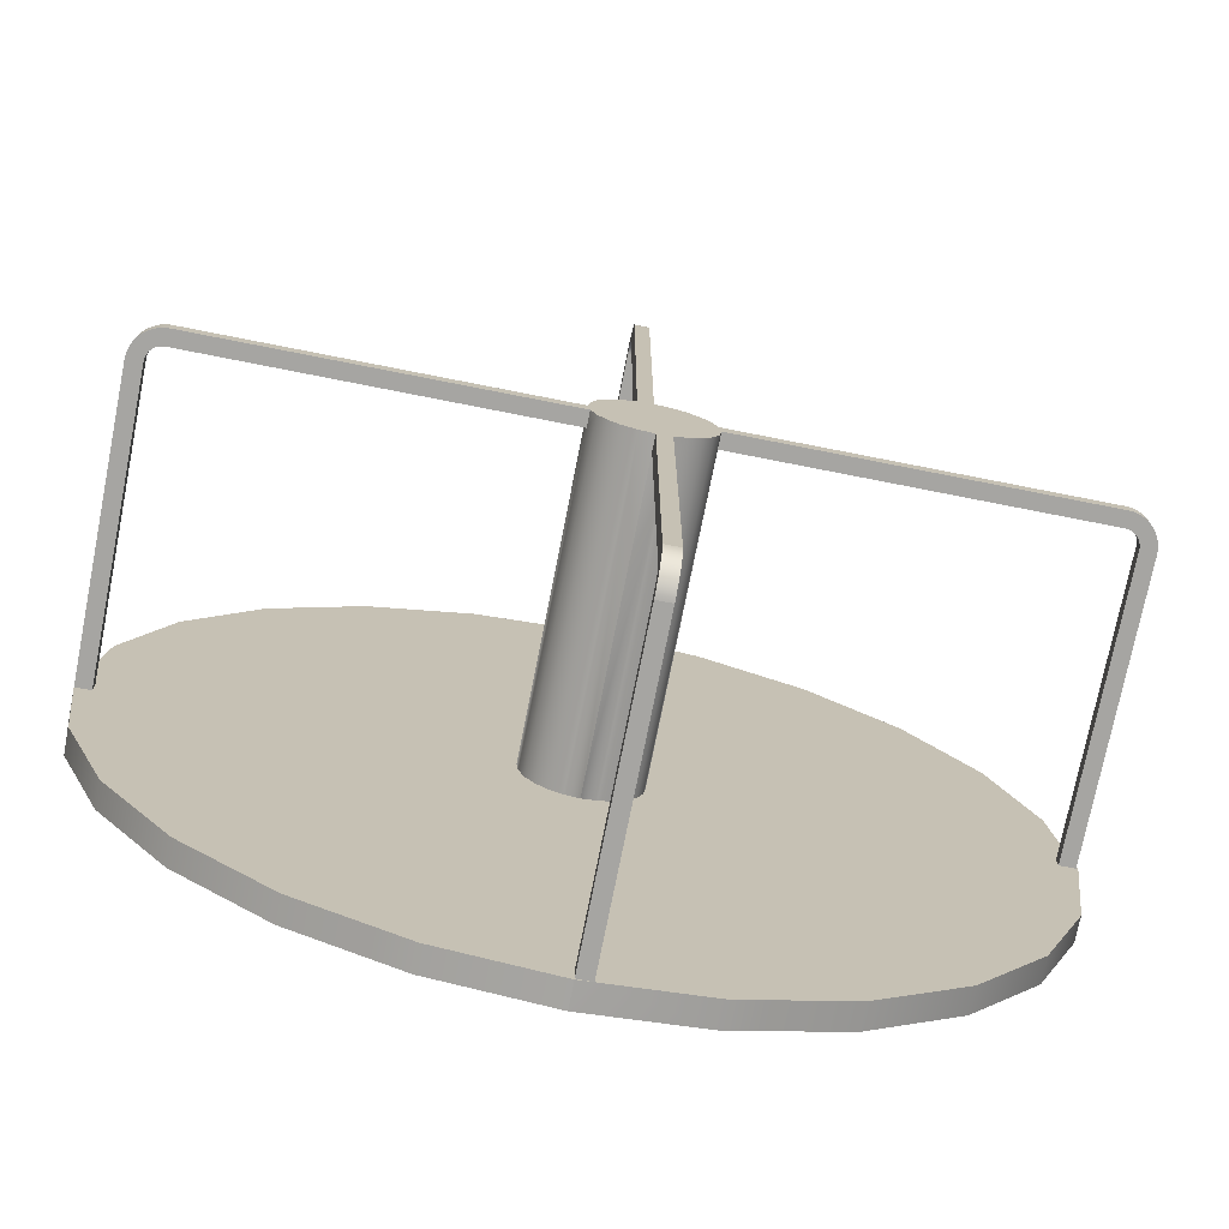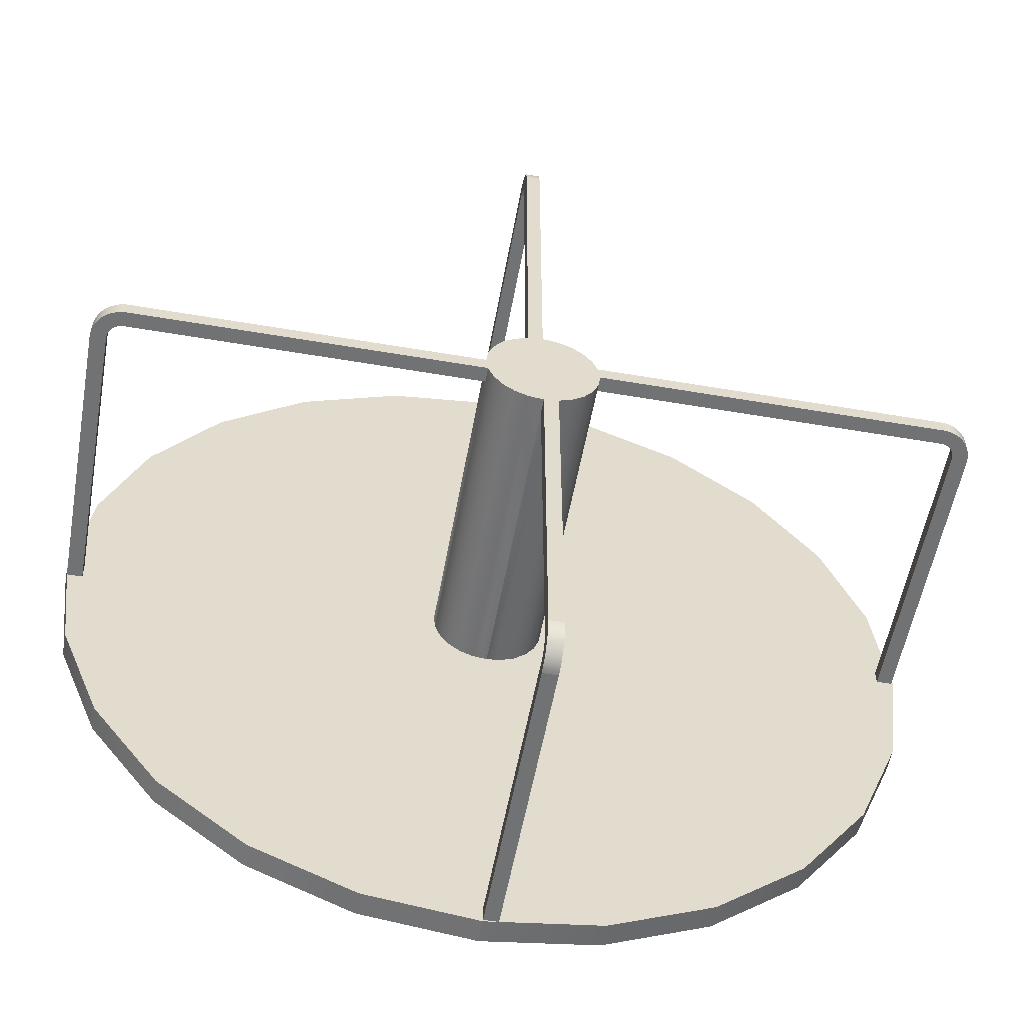
<metadata>
{"format":"obj","ext":"obj","renderer":"f3d","projection":"perspective","resolution":1024,"background":"white","views":[{"elev":-73.8,"azim":168.8,"up":"+Z"},{"elev":-55.4,"azim":169.8,"up":"+Z"}]}
</metadata>
<code>
v 0 1.034 1.33
v 0.04661 1.039 1.325
v 0 1.039 1.325
v 0.04661 1.034 1.33
v 0.04661 1.029 1.334
v 0 1.029 1.334
v 0 1.036 1.386
v 0 1.023 1.39
v 0 1.023 1.338
v 0 1.017 1.34
v 0 1.011 1.342
v 0 1.01 1.393
v 0 1.004 1.344
v 0 0.9973 1.394
v 0 0.9973 1.344
v 0 0.08 1.344
v 0 0.08 1.394
v 0.04661 0.08 1.344
v 0.04661 0.08 1.394
v 0 0.08 1.4
v 0 -0 1.4
v 0.3623 -0 1.352
v 0.7 -0 1.212
v 0.9899 -0 0.9899
v 1.212 -0 0.7
v 1.352 -0 0.3623
v 0 -0 0.1801
v 0.04661 -0 0.1739
v 0.09004 -0 0.1559
v 0.1273 -0 0.1273
v 0.1559 -0 0.09004
v 0.1739 -0 0.04661
v 0.1801 -0 0
v 1.4 -0 0
v 1.4 0.08 0
v 0.1801 0.08 0
v 0.1739 1.1 0.04661
v 0.1559 1.1 0.09004
v 0.1273 1.1 0.1273
v 0.09004 1.1 0.1559
v 0.04661 1.05 0.1739
v 0.04661 1.1 0.1739
v 0.04661 1.058 1.372
v 0.04661 1.05 1.294
v 0.04661 1.05 1.378
v 0.04661 1.049 1.301
v 0.04661 1.048 1.307
v 0.04661 1.047 1.38
v 0.04661 1.046 1.313
v 0.04661 1.042 1.319
v 0.04661 1.036 1.386
v 0.04661 1.023 1.39
v 0.04661 1.023 1.338
v 0.04661 1.017 1.34
v 0.04661 1.011 1.342
v 0.04661 1.01 1.393
v 0.04661 1.004 1.344
v 0.04661 0.9973 1.394
v 0.04661 0.9973 1.344
v 0.3623 0.08 1.352
v 0.7 0.08 1.212
v 0.9899 0.08 0.9899
v 1.212 0.08 0.7
v 1.352 0.08 0.3623
v 0 0.08 0.1801
v 0 0.08 0
v 0 1.05 0.1801
v 0 1.1 0.1801
v 0.04661 1.1 1.294
v 0 1.1 1.294
v 0 1.098 1.307
v 0.04661 1.098 1.307
v 0 1.095 1.32
v 0.04661 1.095 1.32
v 0 1.091 1.332
v 0.04661 1.091 1.332
v 0 1.085 1.343
v 0.04661 1.085 1.343
v 0 1.077 1.354
v 0.04661 1.084 1.344
v 0.04661 1.077 1.354
v 0 1.068 1.364
v 0.04661 1.068 1.364
v 0 1.058 1.372
v 0 1.05 1.294
v 0 1.049 1.301
v 0 1.048 1.307
v 0 1.047 1.38
v 0 1.046 1.313
v 0 1.042 1.319
v 0.1801 1.1 0
v 0 1.1 0
f 33 35 34
f 35 33 36
f 33 37 36
f 37 33 32
f 31 37 32
f 37 31 38
f 31 39 38
f 39 31 30
f 29 39 30
f 39 29 40
f 28 40 29
f 41 40 28
f 40 41 42
f 65 17 16
f 65 20 17
f 27 20 65
f 20 27 21
f 65 41 27
f 41 65 67
f 68 41 67
f 41 68 42
f 68 40 42
f 68 39 40
f 68 38 39
f 68 37 38
f 68 91 37
f 91 68 92
f 36 37 91
f 27 41 28
f 1 2 3
f 2 1 4
f 1 5 4
f 5 1 6
f 6 7 1
f 6 8 7
f 9 8 6
f 10 8 9
f 11 8 10
f 11 12 8
f 13 12 11
f 13 14 12
f 15 14 13
f 16 14 15
f 14 16 17
f 17 18 16
f 18 17 19
f 20 19 17
f 69 68 42
f 68 69 70
f 71 69 70
f 69 71 72
f 73 72 71
f 72 73 74
f 75 74 73
f 74 75 76
f 77 76 75
f 76 77 78
f 79 78 77
f 78 79 80
f 80 79 81
f 82 81 79
f 81 82 83
f 82 43 83
f 43 82 84
f 68 84 82
f 67 84 68
f 85 84 67
f 86 84 85
f 87 84 86
f 87 88 84
f 89 88 87
f 90 88 89
f 3 88 90
f 3 7 88
f 1 7 3
f 51 88 7
f 88 51 48
f 43 88 48
f 88 43 84
f 43 48 45
f 8 51 7
f 51 8 52
f 8 56 52
f 56 8 12
f 12 58 56
f 58 12 14
f 3 50 90
f 50 3 2
f 49 90 50
f 90 49 89
f 47 89 49
f 89 47 87
f 46 87 47
f 87 46 86
f 44 86 46
f 86 44 85
f 67 44 85
f 44 67 41
f 68 82 79
f 68 79 77
f 68 77 75
f 68 75 73
f 68 73 71
f 68 71 70
f 59 13 15
f 13 59 57
f 57 11 13
f 11 57 55
f 54 11 55
f 11 54 10
f 54 9 10
f 9 54 53
f 5 9 53
f 9 5 6
f 21 19 20
f 19 21 22
f 21 23 22
f 21 24 23
f 21 25 24
f 21 26 25
f 27 26 21
f 28 26 27
f 29 26 28
f 30 26 29
f 31 26 30
f 32 26 31
f 33 26 32
f 26 33 34
f 60 18 19
f 61 18 60
f 61 16 18
f 62 16 61
f 63 16 62
f 64 16 63
f 64 65 16
f 35 65 64
f 36 65 35
f 65 36 66
f 26 35 64
f 35 26 34
f 63 26 64
f 26 63 25
f 63 24 25
f 24 63 62
f 61 24 62
f 24 61 23
f 60 23 61
f 23 60 22
f 19 22 60
f 41 43 42
f 44 43 41
f 44 45 43
f 46 45 44
f 47 45 46
f 47 48 45
f 49 48 47
f 50 48 49
f 2 48 50
f 2 51 48
f 4 51 2
f 5 51 4
f 5 52 51
f 53 52 5
f 54 52 53
f 55 52 54
f 55 56 52
f 57 56 55
f 57 58 56
f 59 58 57
f 18 58 59
f 58 18 19
f 19 14 58
f 14 19 17
f 42 43 83
f 42 83 81
f 42 81 80
f 42 80 78
f 42 78 76
f 42 76 74
f 42 74 72
f 42 72 69
f 18 15 16
f 15 18 59
v 0 1.034 -1.33
v -0.04661 1.039 -1.325
v 0 1.039 -1.325
v -0.04661 1.034 -1.33
v -0.04661 1.029 -1.334
v 0 1.029 -1.334
v 0 1.036 -1.386
v 0 1.023 -1.39
v 0 1.023 -1.338
v 0 1.017 -1.34
v 0 1.011 -1.342
v 0 1.01 -1.393
v 0 1.004 -1.344
v 0 0.9973 -1.394
v 0 0.9973 -1.344
v 0 0.08 -1.344
v 0 0.08 -1.394
v -0.04661 0.08 -1.344
v -0.04661 0.08 -1.394
v 0 0.08 -1.4
v 0 0 -1.4
v -0.3623 0 -1.352
v -0.7 0 -1.212
v -0.9899 0 -0.9899
v -1.212 0 -0.7
v -1.352 0 -0.3623
v -0 0 -0.1801
v -0.04661 0 -0.1739
v -0.09004 0 -0.1559
v -0.1273 0 -0.1273
v -0.1559 0 -0.09004
v -0.1739 0 -0.04661
v -0.1801 0 -0
v -1.4 0 -0
v -1.4 0.08 0
v -0.1801 0.08 0
v -0.1739 1.1 -0.04661
v -0.1559 1.1 -0.09004
v -0.1273 1.1 -0.1273
v -0.09004 1.1 -0.1559
v -0.04661 1.05 -0.1739
v -0.04661 1.1 -0.1739
v -0.04661 1.058 -1.372
v -0.04661 1.05 -1.294
v -0.04661 1.05 -1.378
v -0.04661 1.049 -1.301
v -0.04661 1.048 -1.307
v -0.04661 1.047 -1.38
v -0.04661 1.046 -1.313
v -0.04661 1.042 -1.319
v -0.04661 1.036 -1.386
v -0.04661 1.023 -1.39
v -0.04661 1.023 -1.338
v -0.04661 1.017 -1.34
v -0.04661 1.011 -1.342
v -0.04661 1.01 -1.393
v -0.04661 1.004 -1.344
v -0.04661 0.9973 -1.394
v -0.04661 0.9973 -1.344
v -0.3623 0.08 -1.352
v -0.7 0.08 -1.212
v -0.9899 0.08 -0.9899
v -1.212 0.08 -0.7
v -1.352 0.08 -0.3623
v -0 0.08 -0.1801
v -0 0.08 0
v -0 1.05 -0.1801
v -0 1.1 -0.1801
v -0.04661 1.1 -1.294
v 0 1.1 -1.294
v 0 1.098 -1.307
v -0.04661 1.098 -1.307
v 0 1.095 -1.32
v -0.04661 1.095 -1.32
v 0 1.091 -1.332
v -0.04661 1.091 -1.332
v 0 1.085 -1.343
v -0.04661 1.085 -1.343
v 0 1.077 -1.354
v -0.04661 1.084 -1.344
v -0.04661 1.077 -1.354
v 0 1.068 -1.364
v -0.04661 1.068 -1.364
v 0 1.058 -1.372
v 0 1.05 -1.294
v 0 1.049 -1.301
v 0 1.048 -1.307
v 0 1.047 -1.38
v 0 1.046 -1.313
v 0 1.042 -1.319
v -0.1801 1.1 0
v -0 1.1 0
f 125 127 126
f 127 125 128
f 125 129 128
f 129 125 124
f 123 129 124
f 129 123 130
f 123 131 130
f 131 123 122
f 121 131 122
f 131 121 132
f 120 132 121
f 133 132 120
f 132 133 134
f 157 109 108
f 157 112 109
f 119 112 157
f 112 119 113
f 157 133 119
f 133 157 159
f 160 133 159
f 133 160 134
f 160 132 134
f 160 131 132
f 160 130 131
f 160 129 130
f 160 183 129
f 183 160 184
f 128 129 183
f 119 133 120
f 93 94 95
f 94 93 96
f 93 97 96
f 97 93 98
f 98 99 93
f 98 100 99
f 101 100 98
f 102 100 101
f 103 100 102
f 103 104 100
f 105 104 103
f 105 106 104
f 107 106 105
f 108 106 107
f 106 108 109
f 109 110 108
f 110 109 111
f 112 111 109
f 161 160 134
f 160 161 162
f 163 161 162
f 161 163 164
f 165 164 163
f 164 165 166
f 167 166 165
f 166 167 168
f 169 168 167
f 168 169 170
f 171 170 169
f 170 171 172
f 172 171 173
f 174 173 171
f 173 174 175
f 174 135 175
f 135 174 176
f 160 176 174
f 159 176 160
f 177 176 159
f 178 176 177
f 179 176 178
f 179 180 176
f 181 180 179
f 182 180 181
f 95 180 182
f 95 99 180
f 93 99 95
f 143 180 99
f 180 143 140
f 135 180 140
f 180 135 176
f 135 140 137
f 100 143 99
f 143 100 144
f 100 148 144
f 148 100 104
f 104 150 148
f 150 104 106
f 95 142 182
f 142 95 94
f 141 182 142
f 182 141 181
f 139 181 141
f 181 139 179
f 138 179 139
f 179 138 178
f 136 178 138
f 178 136 177
f 159 136 177
f 136 159 133
f 160 174 171
f 160 171 169
f 160 169 167
f 160 167 165
f 160 165 163
f 160 163 162
f 151 105 107
f 105 151 149
f 149 103 105
f 103 149 147
f 146 103 147
f 103 146 102
f 146 101 102
f 101 146 145
f 97 101 145
f 101 97 98
f 113 111 112
f 111 113 114
f 113 115 114
f 113 116 115
f 113 117 116
f 113 118 117
f 119 118 113
f 120 118 119
f 121 118 120
f 122 118 121
f 123 118 122
f 124 118 123
f 125 118 124
f 118 125 126
f 152 110 111
f 153 110 152
f 153 108 110
f 154 108 153
f 155 108 154
f 156 108 155
f 156 157 108
f 127 157 156
f 128 157 127
f 157 128 158
f 118 127 156
f 127 118 126
f 155 118 156
f 118 155 117
f 155 116 117
f 116 155 154
f 153 116 154
f 116 153 115
f 152 115 153
f 115 152 114
f 111 114 152
f 133 135 134
f 136 135 133
f 136 137 135
f 138 137 136
f 139 137 138
f 139 140 137
f 141 140 139
f 142 140 141
f 94 140 142
f 94 143 140
f 96 143 94
f 97 143 96
f 97 144 143
f 145 144 97
f 146 144 145
f 147 144 146
f 147 148 144
f 149 148 147
f 149 150 148
f 151 150 149
f 110 150 151
f 150 110 111
f 111 106 150
f 106 111 109
f 134 135 175
f 134 175 173
f 134 173 172
f 134 172 170
f 134 170 168
f 134 168 166
f 134 166 164
f 134 164 161
f 110 107 108
f 107 110 151
v 1.33 1.034 0
v 1.325 1.039 -0.04661
v 1.325 1.039 0
v 1.33 1.034 -0.04661
v 1.334 1.029 -0.04661
v 1.334 1.029 0
v 1.386 1.036 0
v 1.39 1.023 0
v 1.338 1.023 0
v 1.34 1.017 0
v 1.342 1.011 0
v 1.393 1.01 0
v 1.344 1.004 0
v 1.394 0.9973 0
v 1.344 0.9973 0
v 1.344 0.08 0
v 1.394 0.08 0
v 1.344 0.08 -0.04661
v 1.394 0.08 -0.04661
v 1.4 0.08 0
v 1.4 0 -0
v 1.352 0 -0.3623
v 1.212 0 -0.7
v 0.9899 0 -0.9899
v 0.7 0 -1.212
v 0.3623 0 -1.352
v 0.1801 0 -0
v 0.1739 0 -0.04661
v 0.1559 0 -0.09004
v 0.1273 0 -0.1273
v 0.09004 0 -0.1559
v 0.04661 0 -0.1739
v 0 0 -0.1801
v 0 0 -1.4
v 0 0.08 -1.4
v 0 0.08 -0.1801
v 0.04661 1.1 -0.1739
v 0.09004 1.1 -0.1559
v 0.1273 1.1 -0.1273
v 0.1559 1.1 -0.09004
v 0.1739 1.05 -0.04661
v 0.1739 1.1 -0.04661
v 1.372 1.058 -0.04661
v 1.294 1.05 -0.04661
v 1.378 1.05 -0.04661
v 1.301 1.049 -0.04661
v 1.307 1.048 -0.04661
v 1.38 1.047 -0.04661
v 1.313 1.046 -0.04661
v 1.319 1.042 -0.04661
v 1.386 1.036 -0.04661
v 1.39 1.023 -0.04661
v 1.338 1.023 -0.04661
v 1.34 1.017 -0.04661
v 1.342 1.011 -0.04661
v 1.393 1.01 -0.04661
v 1.344 1.004 -0.04661
v 1.394 0.9973 -0.04661
v 1.344 0.9973 -0.04661
v 1.352 0.08 -0.3623
v 1.212 0.08 -0.7
v 0.9899 0.08 -0.9899
v 0.7 0.08 -1.212
v 0.3623 0.08 -1.352
v 0.1801 0.08 0
v 0 0.08 0
v 0.1801 1.05 0
v 0.1801 1.1 0
v 1.294 1.1 -0.04661
v 1.294 1.1 0
v 1.307 1.098 0
v 1.307 1.098 -0.04661
v 1.32 1.095 0
v 1.32 1.095 -0.04661
v 1.332 1.091 0
v 1.332 1.091 -0.04661
v 1.343 1.085 0
v 1.343 1.085 -0.04661
v 1.354 1.077 0
v 1.344 1.084 -0.04661
v 1.354 1.077 -0.04661
v 1.364 1.068 0
v 1.364 1.068 -0.04661
v 1.372 1.058 0
v 1.294 1.05 0
v 1.301 1.049 0
v 1.307 1.048 0
v 1.38 1.047 0
v 1.313 1.046 0
v 1.319 1.042 0
v 0 1.1 -0.1801
v 0 1.1 0
f 217 219 218
f 219 217 220
f 217 221 220
f 221 217 216
f 215 221 216
f 221 215 222
f 215 223 222
f 223 215 214
f 213 223 214
f 223 213 224
f 212 224 213
f 225 224 212
f 224 225 226
f 249 201 200
f 249 204 201
f 211 204 249
f 204 211 205
f 249 225 211
f 225 249 251
f 252 225 251
f 225 252 226
f 252 224 226
f 252 223 224
f 252 222 223
f 252 221 222
f 252 275 221
f 275 252 276
f 220 221 275
f 211 225 212
f 185 186 187
f 186 185 188
f 185 189 188
f 189 185 190
f 190 191 185
f 190 192 191
f 193 192 190
f 194 192 193
f 195 192 194
f 195 196 192
f 197 196 195
f 197 198 196
f 199 198 197
f 200 198 199
f 198 200 201
f 201 202 200
f 202 201 203
f 204 203 201
f 253 252 226
f 252 253 254
f 255 253 254
f 253 255 256
f 257 256 255
f 256 257 258
f 259 258 257
f 258 259 260
f 261 260 259
f 260 261 262
f 263 262 261
f 262 263 264
f 264 263 265
f 266 265 263
f 265 266 267
f 266 227 267
f 227 266 268
f 252 268 266
f 251 268 252
f 269 268 251
f 270 268 269
f 271 268 270
f 271 272 268
f 273 272 271
f 274 272 273
f 187 272 274
f 187 191 272
f 185 191 187
f 235 272 191
f 272 235 232
f 227 272 232
f 272 227 268
f 227 232 229
f 192 235 191
f 235 192 236
f 192 240 236
f 240 192 196
f 196 242 240
f 242 196 198
f 187 234 274
f 234 187 186
f 233 274 234
f 274 233 273
f 231 273 233
f 273 231 271
f 230 271 231
f 271 230 270
f 228 270 230
f 270 228 269
f 251 228 269
f 228 251 225
f 252 266 263
f 252 263 261
f 252 261 259
f 252 259 257
f 252 257 255
f 252 255 254
f 243 197 199
f 197 243 241
f 241 195 197
f 195 241 239
f 238 195 239
f 195 238 194
f 238 193 194
f 193 238 237
f 189 193 237
f 193 189 190
f 205 203 204
f 203 205 206
f 205 207 206
f 205 208 207
f 205 209 208
f 205 210 209
f 211 210 205
f 212 210 211
f 213 210 212
f 214 210 213
f 215 210 214
f 216 210 215
f 217 210 216
f 210 217 218
f 244 202 203
f 245 202 244
f 245 200 202
f 246 200 245
f 247 200 246
f 248 200 247
f 248 249 200
f 219 249 248
f 220 249 219
f 249 220 250
f 210 219 248
f 219 210 218
f 247 210 248
f 210 247 209
f 247 208 209
f 208 247 246
f 245 208 246
f 208 245 207
f 244 207 245
f 207 244 206
f 203 206 244
f 225 227 226
f 228 227 225
f 228 229 227
f 230 229 228
f 231 229 230
f 231 232 229
f 233 232 231
f 234 232 233
f 186 232 234
f 186 235 232
f 188 235 186
f 189 235 188
f 189 236 235
f 237 236 189
f 238 236 237
f 239 236 238
f 239 240 236
f 241 240 239
f 241 242 240
f 243 242 241
f 202 242 243
f 242 202 203
f 203 198 242
f 198 203 201
f 226 227 267
f 226 267 265
f 226 265 264
f 226 264 262
f 226 262 260
f 226 260 258
f 226 258 256
f 226 256 253
f 202 199 200
f 199 202 243
v -1.33 1.034 0
v -1.325 1.039 0.04661
v -1.325 1.039 0
v -1.33 1.034 0.04661
v -1.334 1.029 0.04661
v -1.334 1.029 0
v -1.386 1.036 0
v -1.39 1.023 0
v -1.338 1.023 0
v -1.34 1.017 0
v -1.342 1.011 0
v -1.393 1.01 0
v -1.344 1.004 0
v -1.394 0.9973 0
v -1.344 0.9973 0
v -1.344 0.08 0
v -1.394 0.08 0
v -1.344 0.08 0.04661
v -1.394 0.08 0.04661
v -1.4 0.08 0
v -1.4 0 -0
v -1.352 -0 0.3623
v -1.212 -0 0.7
v -0.9899 -0 0.9899
v -0.7 -0 1.212
v -0.3623 -0 1.352
v -0.1801 -0 0
v -0.1739 -0 0.04661
v -0.1559 -0 0.09004
v -0.1273 -0 0.1273
v -0.09004 -0 0.1559
v -0.04661 -0 0.1739
v -0 -0 0.1801
v -0 -0 1.4
v -0 0.08 1.4
v -0 0.08 0.1801
v -0.04661 1.1 0.1739
v -0.09004 1.1 0.1559
v -0.1273 1.1 0.1273
v -0.1559 1.1 0.09004
v -0.1739 1.05 0.04661
v -0.1739 1.1 0.04661
v -1.372 1.058 0.04661
v -1.294 1.05 0.04661
v -1.378 1.05 0.04661
v -1.301 1.049 0.04661
v -1.307 1.048 0.04661
v -1.38 1.047 0.04661
v -1.313 1.046 0.04661
v -1.319 1.042 0.04661
v -1.386 1.036 0.04661
v -1.39 1.023 0.04661
v -1.338 1.023 0.04661
v -1.34 1.017 0.04661
v -1.342 1.011 0.04661
v -1.393 1.01 0.04661
v -1.344 1.004 0.04661
v -1.394 0.9973 0.04661
v -1.344 0.9973 0.04661
v -1.352 0.08 0.3623
v -1.212 0.08 0.7
v -0.9899 0.08 0.9899
v -0.7 0.08 1.212
v -0.3623 0.08 1.352
v -0.1801 0.08 0
v -0 0.08 0
v -0.1801 1.05 0
v -0.1801 1.1 0
v -1.294 1.1 0.04661
v -1.294 1.1 0
v -1.307 1.098 0
v -1.307 1.098 0.04661
v -1.32 1.095 0
v -1.32 1.095 0.04661
v -1.332 1.091 0
v -1.332 1.091 0.04661
v -1.343 1.085 0
v -1.343 1.085 0.04661
v -1.354 1.077 0
v -1.344 1.084 0.04661
v -1.354 1.077 0.04661
v -1.364 1.068 0
v -1.364 1.068 0.04661
v -1.372 1.058 0
v -1.294 1.05 0
v -1.301 1.049 0
v -1.307 1.048 0
v -1.38 1.047 0
v -1.313 1.046 0
v -1.319 1.042 0
v -0 1.1 0.1801
v -0 1.1 0
f 309 311 310
f 311 309 312
f 309 313 312
f 313 309 308
f 307 313 308
f 313 307 314
f 307 315 314
f 315 307 306
f 305 315 306
f 315 305 316
f 304 316 305
f 317 316 304
f 316 317 318
f 341 293 292
f 341 296 293
f 303 296 341
f 296 303 297
f 341 317 303
f 317 341 343
f 344 317 343
f 317 344 318
f 344 316 318
f 344 315 316
f 344 314 315
f 344 313 314
f 344 367 313
f 367 344 368
f 312 313 367
f 303 317 304
f 277 278 279
f 278 277 280
f 277 281 280
f 281 277 282
f 282 283 277
f 282 284 283
f 285 284 282
f 286 284 285
f 287 284 286
f 287 288 284
f 289 288 287
f 289 290 288
f 291 290 289
f 292 290 291
f 290 292 293
f 293 294 292
f 294 293 295
f 296 295 293
f 345 344 318
f 344 345 346
f 347 345 346
f 345 347 348
f 349 348 347
f 348 349 350
f 351 350 349
f 350 351 352
f 353 352 351
f 352 353 354
f 355 354 353
f 354 355 356
f 356 355 357
f 358 357 355
f 357 358 359
f 358 319 359
f 319 358 360
f 344 360 358
f 343 360 344
f 361 360 343
f 362 360 361
f 363 360 362
f 363 364 360
f 365 364 363
f 366 364 365
f 279 364 366
f 279 283 364
f 277 283 279
f 327 364 283
f 364 327 324
f 319 364 324
f 364 319 360
f 319 324 321
f 284 327 283
f 327 284 328
f 284 332 328
f 332 284 288
f 288 334 332
f 334 288 290
f 279 326 366
f 326 279 278
f 325 366 326
f 366 325 365
f 323 365 325
f 365 323 363
f 322 363 323
f 363 322 362
f 320 362 322
f 362 320 361
f 343 320 361
f 320 343 317
f 344 358 355
f 344 355 353
f 344 353 351
f 344 351 349
f 344 349 347
f 344 347 346
f 335 289 291
f 289 335 333
f 333 287 289
f 287 333 331
f 330 287 331
f 287 330 286
f 330 285 286
f 285 330 329
f 281 285 329
f 285 281 282
f 297 295 296
f 295 297 298
f 297 299 298
f 297 300 299
f 297 301 300
f 297 302 301
f 303 302 297
f 304 302 303
f 305 302 304
f 306 302 305
f 307 302 306
f 308 302 307
f 309 302 308
f 302 309 310
f 336 294 295
f 337 294 336
f 337 292 294
f 338 292 337
f 339 292 338
f 340 292 339
f 340 341 292
f 311 341 340
f 312 341 311
f 341 312 342
f 302 311 340
f 311 302 310
f 339 302 340
f 302 339 301
f 339 300 301
f 300 339 338
f 337 300 338
f 300 337 299
f 336 299 337
f 299 336 298
f 295 298 336
f 317 319 318
f 320 319 317
f 320 321 319
f 322 321 320
f 323 321 322
f 323 324 321
f 325 324 323
f 326 324 325
f 278 324 326
f 278 327 324
f 280 327 278
f 281 327 280
f 281 328 327
f 329 328 281
f 330 328 329
f 331 328 330
f 331 332 328
f 333 332 331
f 333 334 332
f 335 334 333
f 294 334 335
f 334 294 295
f 295 290 334
f 290 295 293
f 318 319 359
f 318 359 357
f 318 357 356
f 318 356 354
f 318 354 352
f 318 352 350
f 318 350 348
f 318 348 345
f 294 291 292
f 291 294 335

</code>
